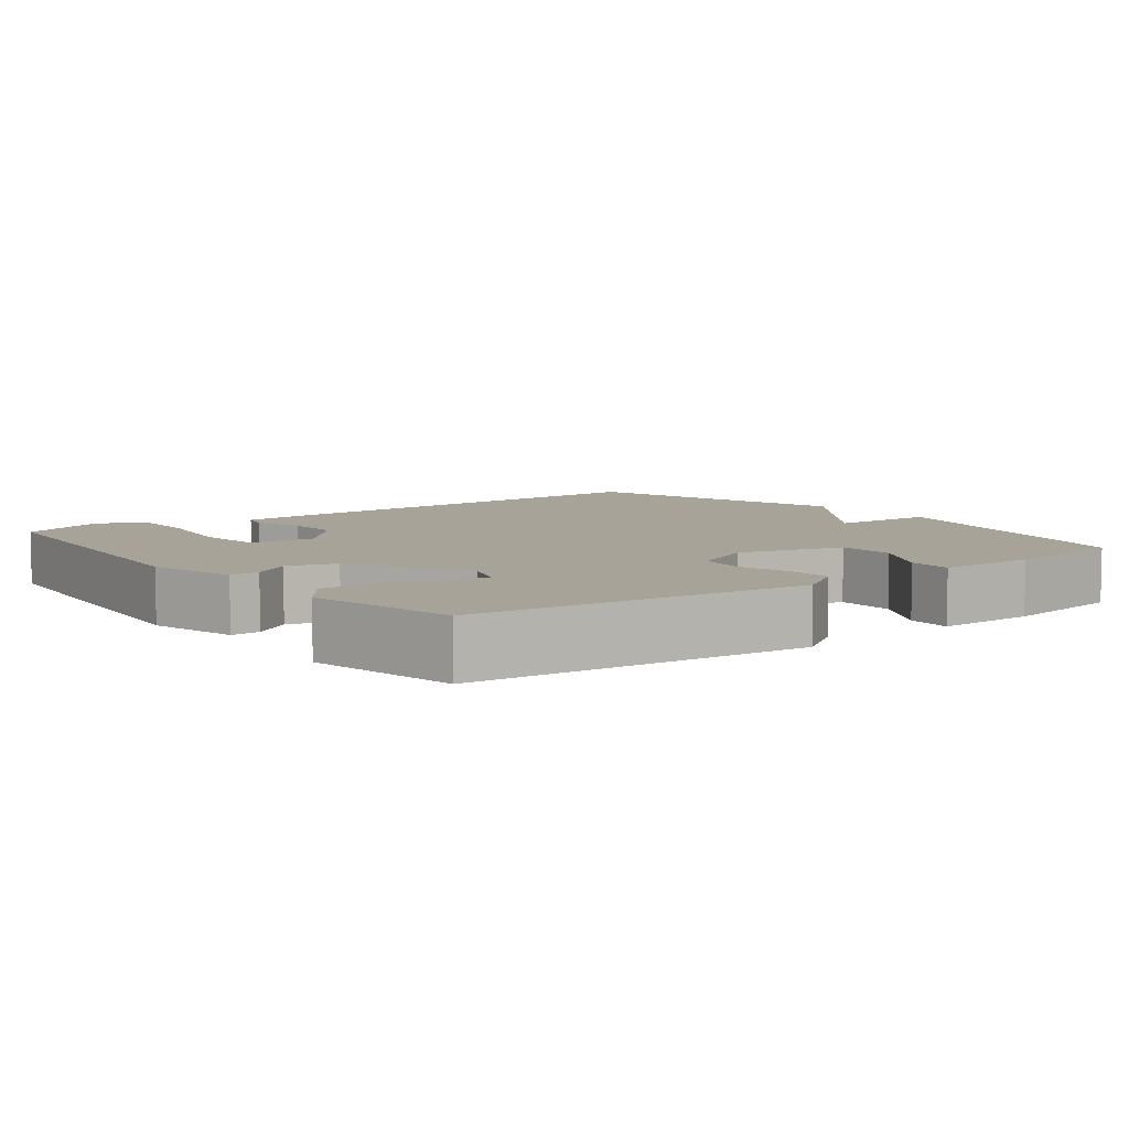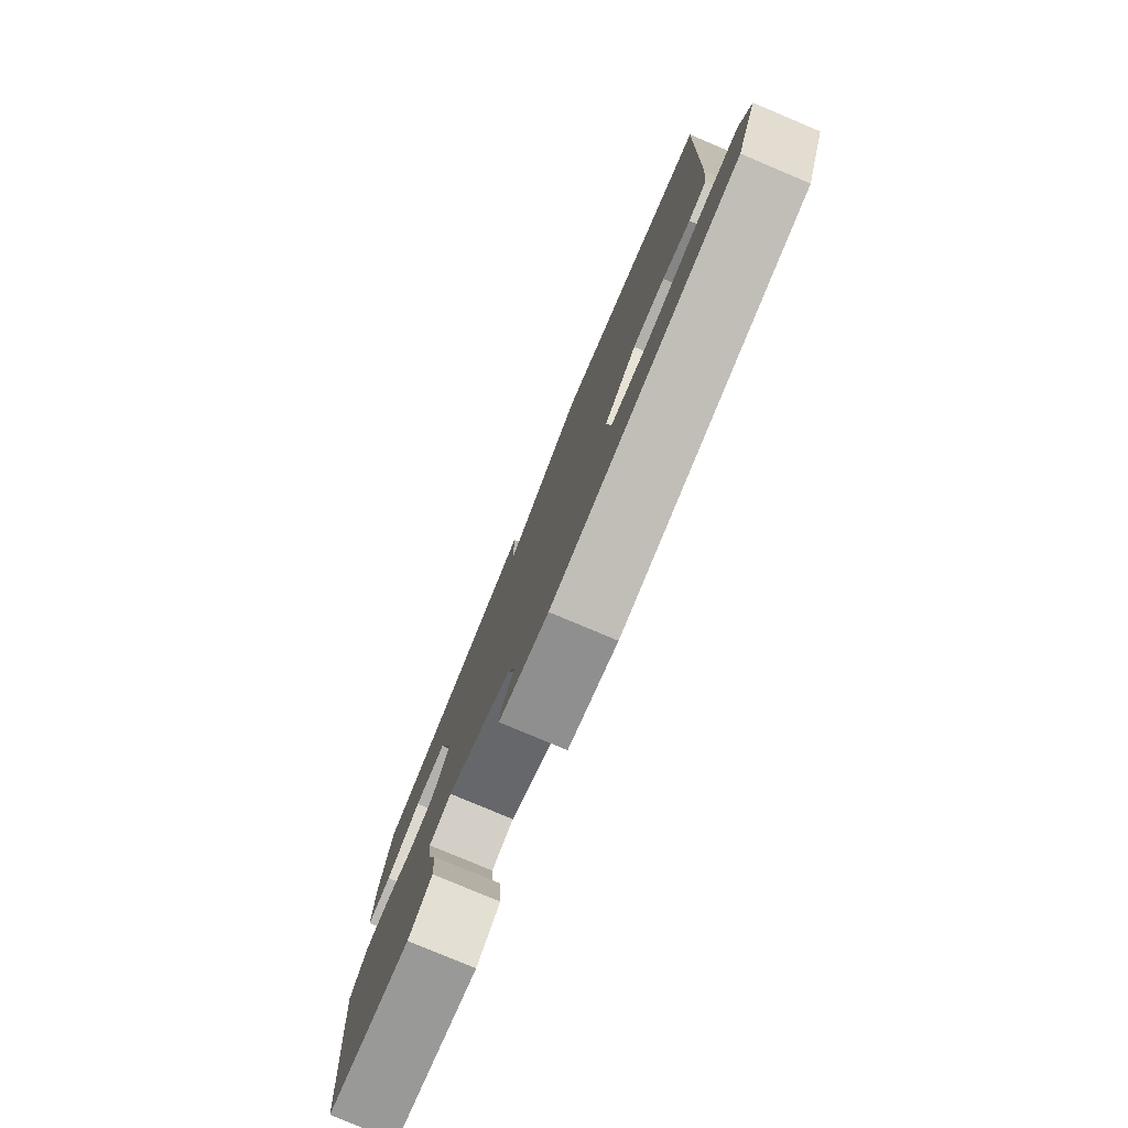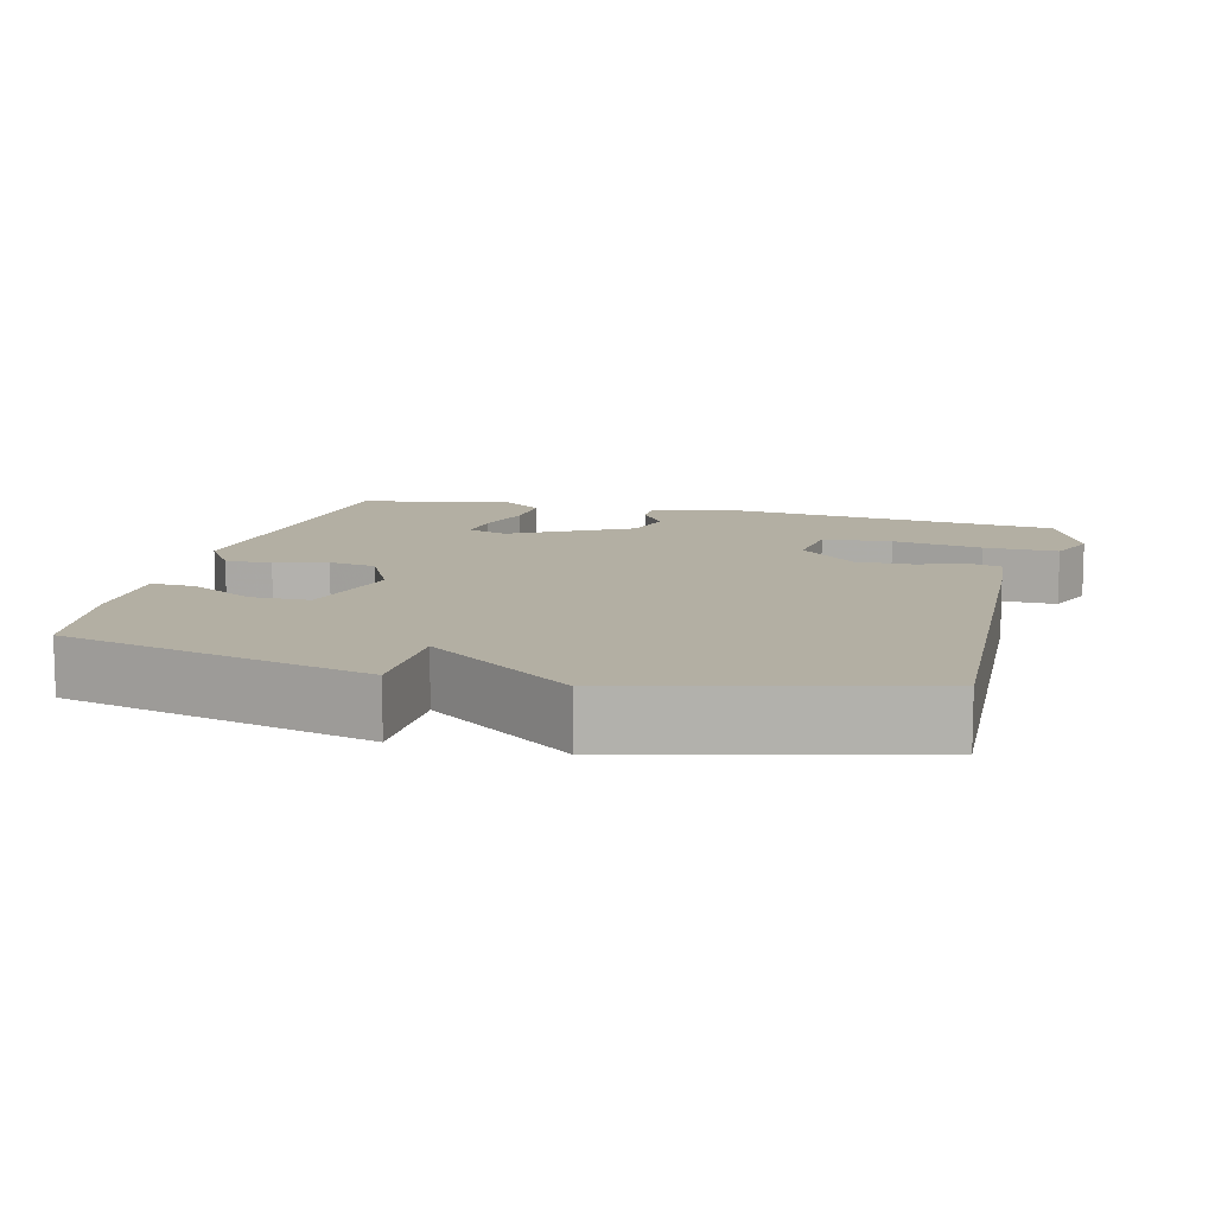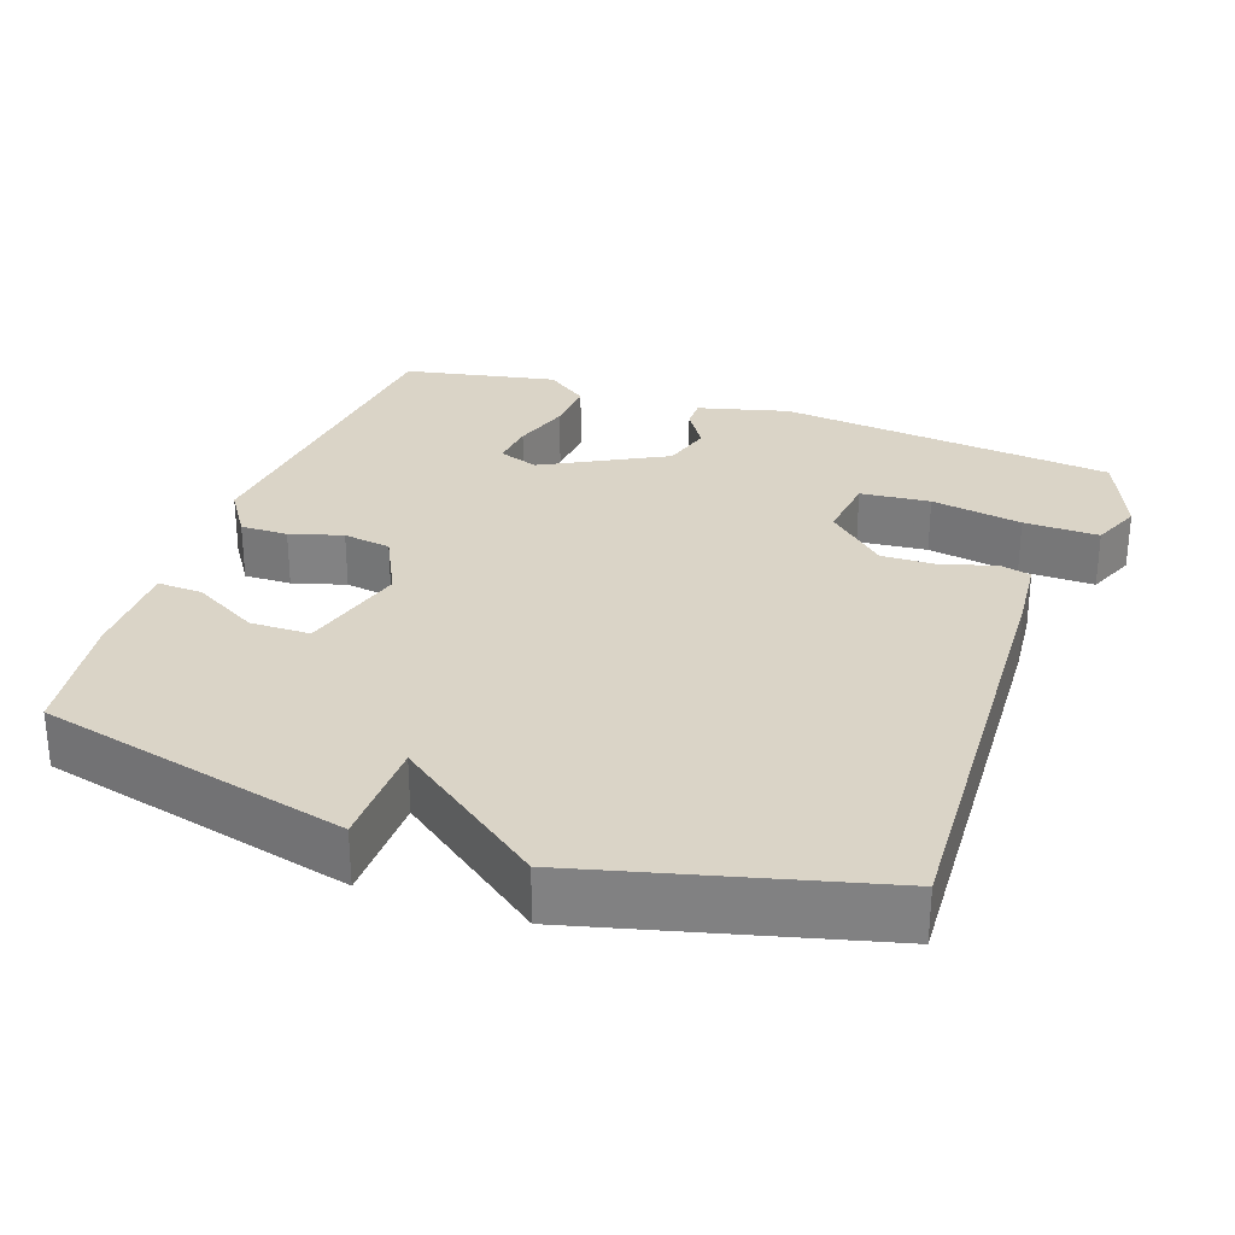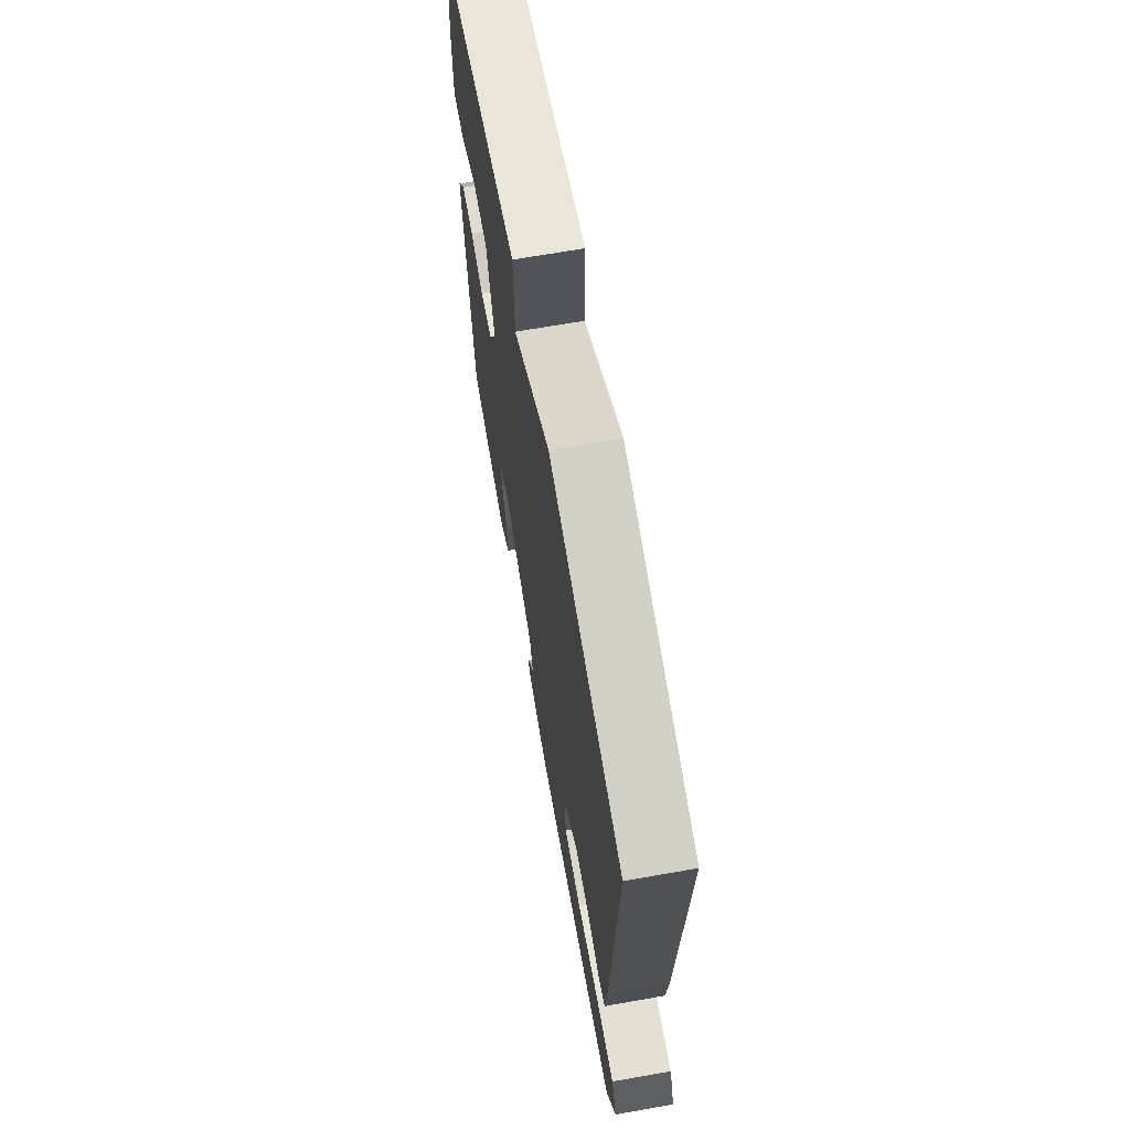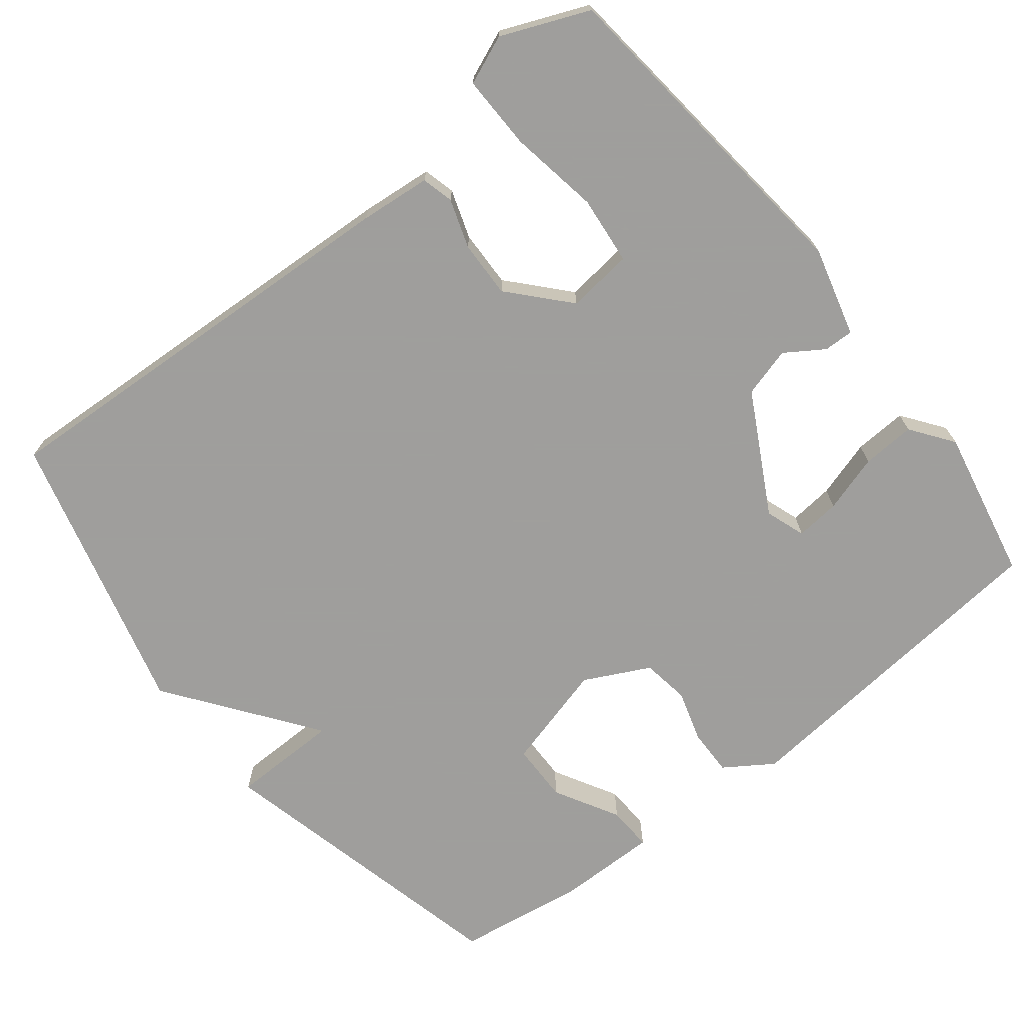
<metadata>
{"format":"obj","ext":"obj","renderer":"f3d","projection":"perspective","resolution":1024,"background":"white","views":[{"elev":6.9,"azim":-127.4,"up":"+Y"},{"elev":-80.0,"azim":67.2,"up":"+Z"},{"elev":11.1,"azim":14.4,"up":"+Y"},{"elev":28.9,"azim":19.5,"up":"+Y"},{"elev":68.2,"azim":80.0,"up":"+Z"},{"elev":-71.1,"azim":128.2,"up":"+Y"}]}
</metadata>
<code>
v 0.5 0.07 -0.5
v 0.049 0.07 -0.548
v -0.072 0.07 -0.516
v -0.071 0.07 -0.476
v -0.037 0.07 -0.424
v -0.056 0.07 -0.357
v -0.218 0.07 -0.27
v -0.272 0.07 -0.289
v -0.266 0.07 -0.349
v -0.242 0.07 -0.427
v -0.238 0.07 -0.499
v -0.295 0.07 -0.541
v -0.5 0.07 -0.5
v -0.544 0.07 -0.044
v -0.501 0.07 0.021
v -0.438 0.07 0.02
v -0.368 0.07 -0.001
v -0.304 0.07 0.009
v -0.26 0.07 0.097
v -0.299 0.07 0.241
v -0.379 0.07 0.242
v -0.466 0.07 0.193
v -0.527 0.07 0.19
v -0.526 0.07 0.327
v -0.5 0.07 0.5
v -0.086 0.07 0.6
v -0.084 0.07 0.453
v 0.114 0.07 0.6
v 0.5 0.07 0.5
v 0.47 0.07 -0.087
v 0.461 0.07 -0.183
v 0.418 0.07 -0.194
v 0.352 0.07 -0.172
v 0.275 0.07 -0.17
v 0.197 0.07 -0.241
v 0.207 0.07 -0.33
v 0.3 0.07 -0.339
v 0.422 0.07 -0.318
v 0.522 0.07 -0.316
v 0.549 0.07 -0.382
v 0.5 0 -0.5
v 0.049 0 -0.548
v -0.072 0 -0.516
v -0.071 0 -0.476
v -0.037 0 -0.424
v -0.056 0 -0.357
v -0.218 0 -0.27
v -0.272 0 -0.289
v -0.266 0 -0.349
v -0.242 0 -0.427
v -0.238 0 -0.499
v -0.295 0 -0.541
v -0.5 0 -0.5
v -0.544 0 -0.044
v -0.501 0 0.021
v -0.438 0 0.02
v -0.368 0 -0.001
v -0.304 0 0.009
v -0.26 0 0.097
v -0.299 0 0.241
v -0.379 0 0.242
v -0.466 0 0.193
v -0.527 0 0.19
v -0.526 0 0.327
v -0.5 0 0.5
v -0.086 0 0.6
v -0.084 0 0.453
v 0.114 0 0.6
v 0.5 0 0.5
v 0.47 0 -0.087
v 0.461 0 -0.183
v 0.418 0 -0.194
v 0.352 0 -0.172
v 0.275 0 -0.17
v 0.197 0 -0.241
v 0.207 0 -0.33
v 0.3 0 -0.339
v 0.422 0 -0.318
v 0.522 0 -0.316
v 0.549 0 -0.382
f 3 4 5
f 2 3 5
f 1 2 5
f 40 1 5
f 39 40 5
f 38 39 5
f 37 38 5
f 36 37 5 6
f 35 36 6 7
f 34 35 7
f 31 32 33
f 30 31 33
f 29 30 33
f 28 29 33
f 27 28 33
f 27 33 34
f 25 26 27
f 24 25 27
f 23 24 27
f 22 23 27
f 21 22 27
f 20 21 27
f 19 20 27 34
f 18 19 34 7
f 15 16 17
f 14 15 17
f 13 14 17
f 12 13 17
f 11 12 17
f 9 10 11
f 9 11 17
f 8 9 17 18
f 7 8 18
f 45 44 43
f 45 43 42
f 45 42 41
f 45 41 80
f 45 80 79
f 45 79 78
f 45 78 77
f 46 45 77 76
f 47 46 76 75
f 47 75 74
f 73 72 71
f 73 71 70
f 73 70 69
f 73 69 68
f 73 68 67
f 74 73 67
f 67 66 65
f 67 65 64
f 67 64 63
f 67 63 62
f 67 62 61
f 67 61 60
f 74 67 60 59
f 47 74 59 58
f 57 56 55
f 57 55 54
f 57 54 53
f 57 53 52
f 57 52 51
f 51 50 49
f 57 51 49
f 58 57 49 48
f 58 48 47
f 1 41 42 2
f 2 42 43 3
f 3 43 44 4
f 4 44 45 5
f 5 45 46 6
f 6 46 47 7
f 7 47 48 8
f 8 48 49 9
f 9 49 50 10
f 10 50 51 11
f 11 51 52 12
f 12 52 53 13
f 13 53 54 14
f 14 54 55 15
f 15 55 56 16
f 16 56 57 17
f 17 57 58 18
f 18 58 59 19
f 19 59 60 20
f 20 60 61 21
f 21 61 62 22
f 22 62 63 23
f 23 63 64 24
f 24 64 65 25
f 25 65 66 26
f 26 66 67 27
f 27 67 68 28
f 28 68 69 29
f 29 69 70 30
f 30 70 71 31
f 31 71 72 32
f 32 72 73 33
f 33 73 74 34
f 34 74 75 35
f 35 75 76 36
f 36 76 77 37
f 37 77 78 38
f 38 78 79 39
f 39 79 80 40
f 40 80 41 1

</code>
